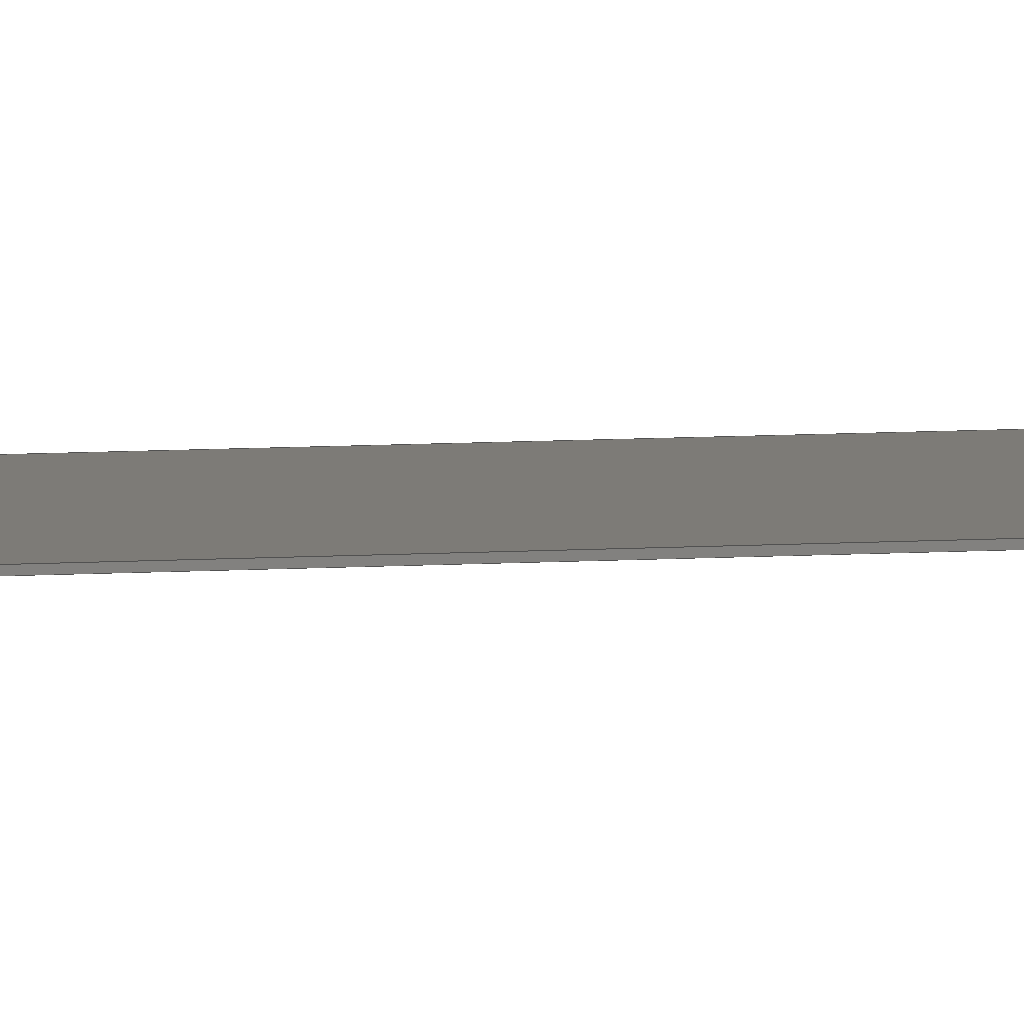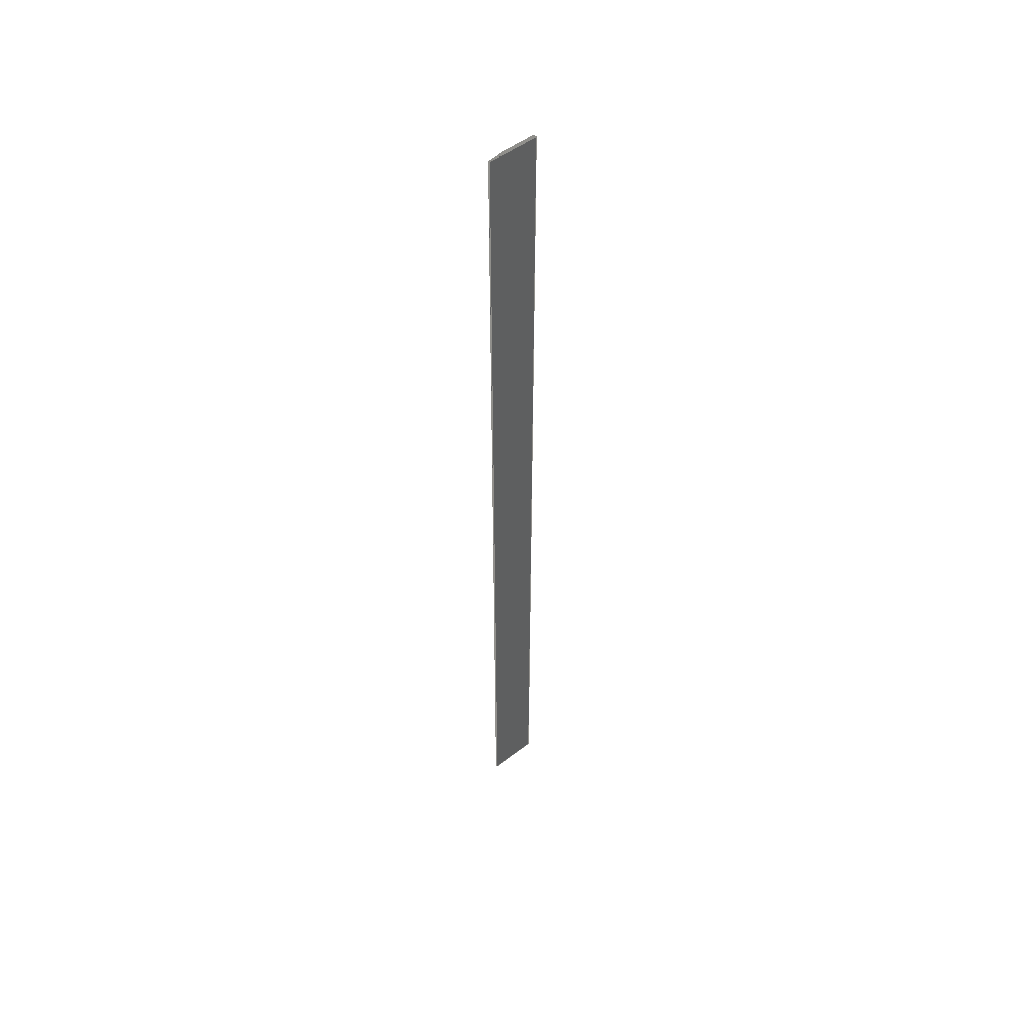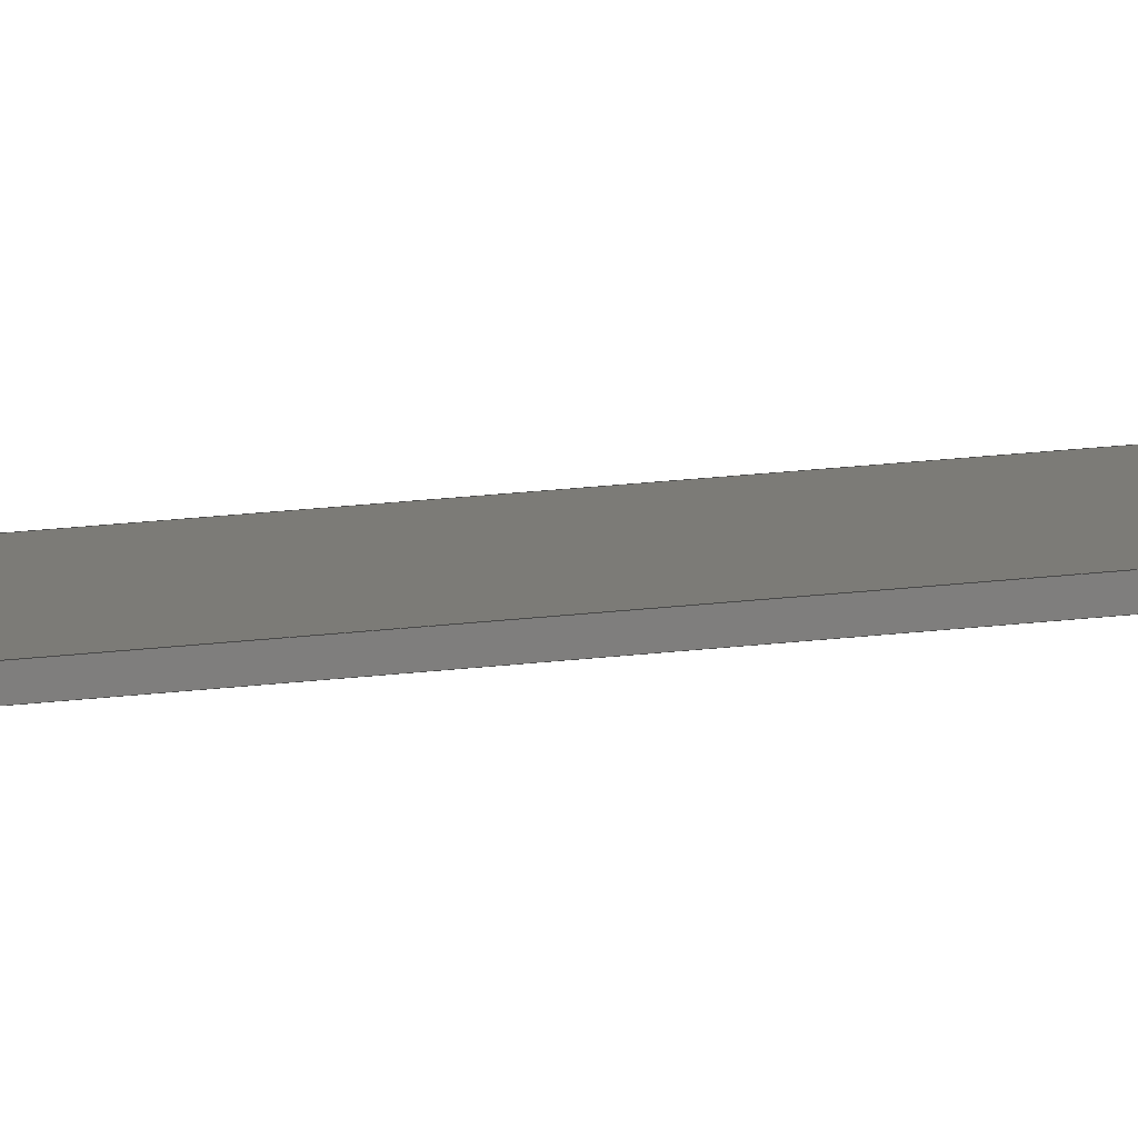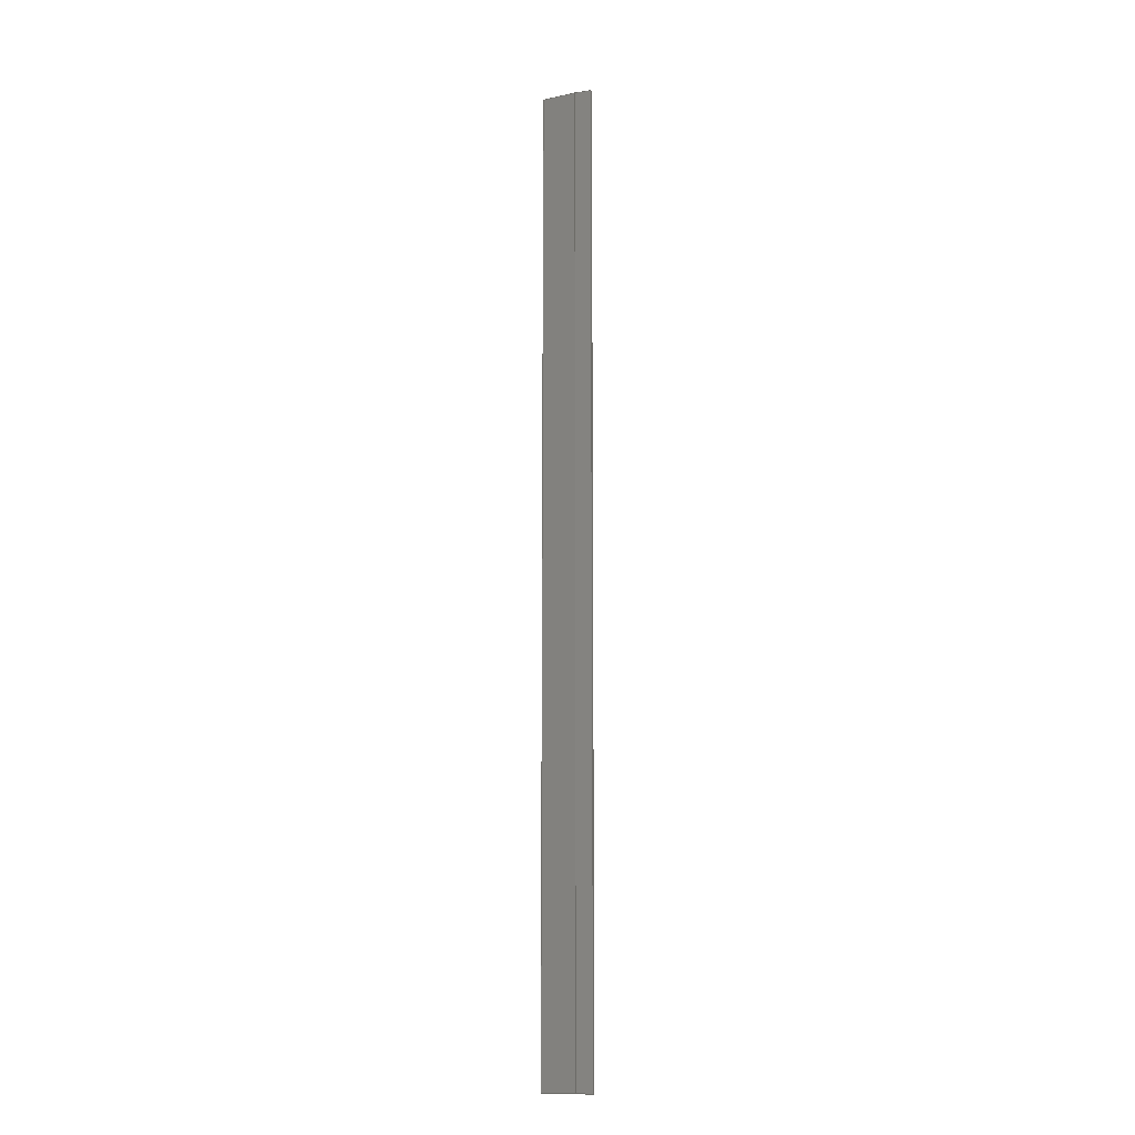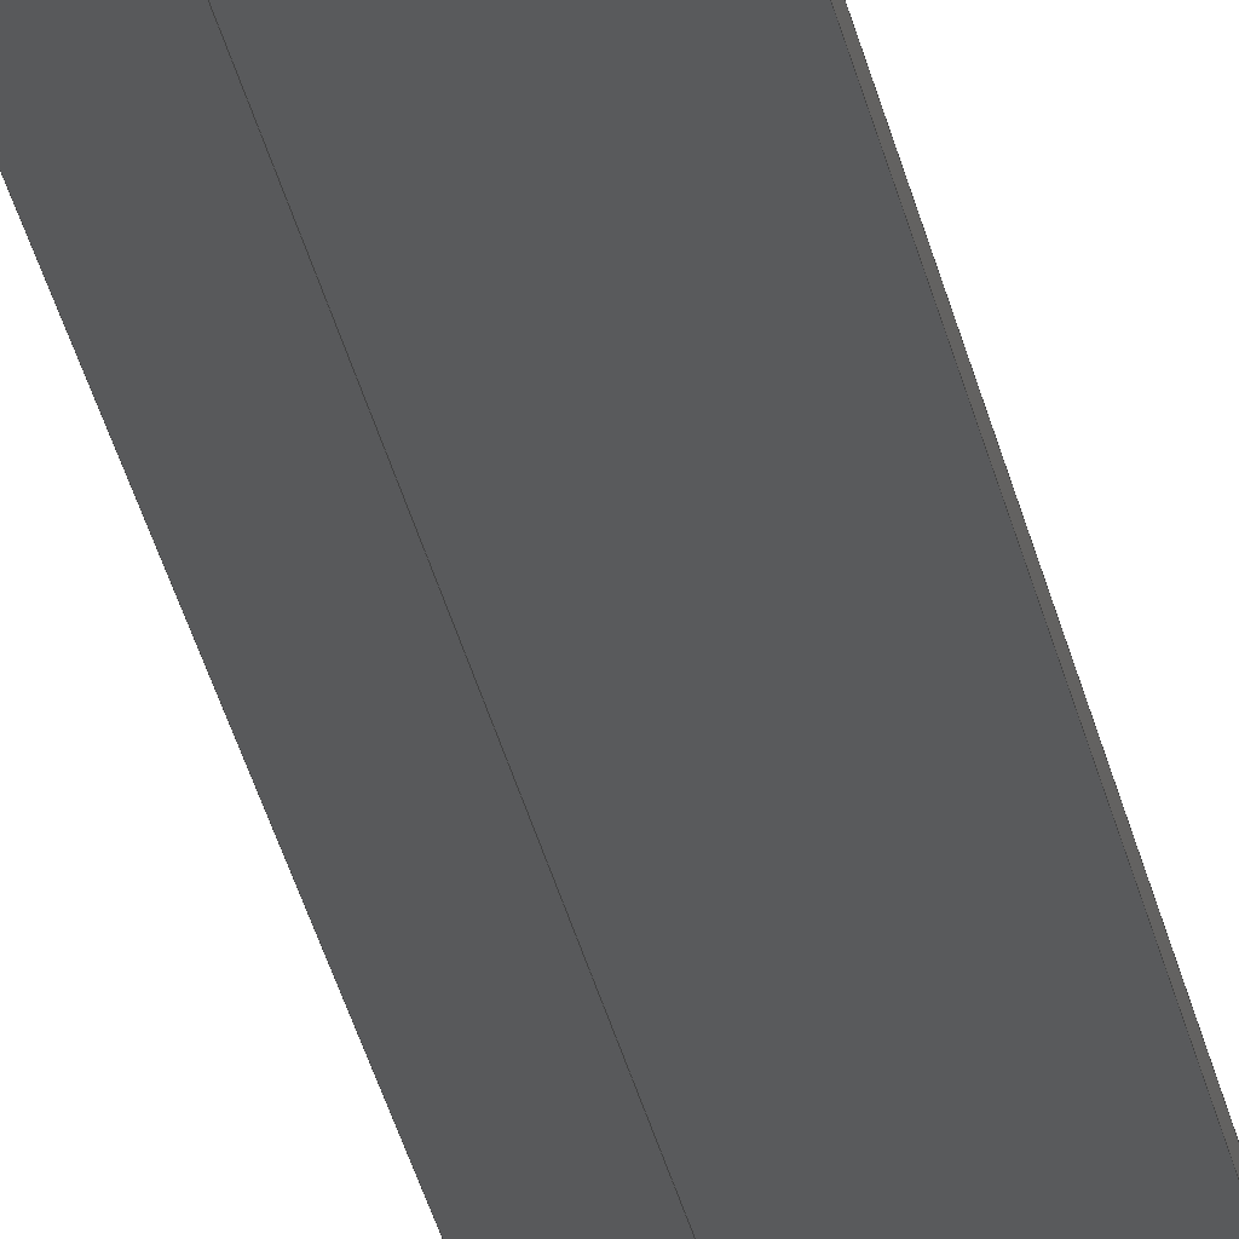
<metadata>
{"format":"step","ext":"stp","renderer":"f3d","projection":"perspective","resolution":1024,"background":"white","views":[{"elev":6.9,"azim":78.1,"up":"+Y"},{"elev":50.7,"azim":138.2,"up":"+Z"},{"elev":10.3,"azim":-113.9,"up":"+Y"},{"elev":-12.1,"azim":25.0,"up":"+Z"},{"elev":-22.3,"azim":-171.8,"up":"+Y"}]}
</metadata>
<code>
ISO-10303-21;
DATA;
#1=PRODUCT('Symmetry of F12_Skin_Rear_Bottom_Balsa_2mm','','',(#2)) ;
#2=PRODUCT_CONTEXT(' ',#3,'mechanical') ;
#3=APPLICATION_CONTEXT('managed model based 3d engineering') ;
#4=PRODUCT_DEFINITION('',' ',#229,#5) ;
#5=PRODUCT_DEFINITION_CONTEXT('part definition',#3,' ') ;
#6=PRODUCT_DEFINITION_SHAPE(' ',' ',#4) ;
#7=MECHANICAL_DESIGN_GEOMETRIC_PRESENTATION_REPRESENTATION(' ',(#75),#236) ;
#8=PRODUCT_CATEGORY('part','specification') ;
#9=SHAPE_REPRESENTATION(' ',(#119),#236) ;
#10=CARTESIAN_POINT(' ',(0,0,0)) ;
#11=CARTESIAN_POINT('Control Point',(519.7,-1.621,0)) ;
#12=CARTESIAN_POINT('Control Point',(515,-1.459,0)) ;
#13=CARTESIAN_POINT('Control Point',(510.2,-1.297,0)) ;
#14=CARTESIAN_POINT('Control Point',(505.4,-1.135,0)) ;
#15=CARTESIAN_POINT('Control Point',(500.7,-0.973,0)) ;
#16=CARTESIAN_POINT('Control Point',(495.9,-0.811,0)) ;
#17=CARTESIAN_POINT('Control Point',(519.7,-1.621,654)) ;
#18=CARTESIAN_POINT('Control Point',(515,-1.459,654)) ;
#19=CARTESIAN_POINT('Control Point',(510.2,-1.297,654)) ;
#20=CARTESIAN_POINT('Control Point',(505.4,-1.135,654)) ;
#21=CARTESIAN_POINT('Control Point',(500.7,-0.973,654)) ;
#22=CARTESIAN_POINT('Control Point',(495.9,-0.811,654)) ;
#23=CARTESIAN_POINT('Vertex',(519.7,-1.621,654)) ;
#24=CARTESIAN_POINT('Vertex',(495.9,-0.811,654)) ;
#25=CARTESIAN_POINT('Line Origine',(495.9,-0.811,327)) ;
#26=CARTESIAN_POINT('Vertex',(495.9,-0.811,0)) ;
#27=CARTESIAN_POINT('Control Point',(519.7,-1.621,0)) ;
#28=CARTESIAN_POINT('Control Point',(515,-1.459,0)) ;
#29=CARTESIAN_POINT('Control Point',(510.2,-1.297,0)) ;
#30=CARTESIAN_POINT('Control Point',(505.4,-1.135,0)) ;
#31=CARTESIAN_POINT('Control Point',(500.7,-0.973,0)) ;
#32=CARTESIAN_POINT('Control Point',(495.9,-0.811,0)) ;
#33=CARTESIAN_POINT('Vertex',(519.7,-1.621,0)) ;
#34=CARTESIAN_POINT('Line Origine',(519.7,-1.621,327)) ;
#35=CARTESIAN_POINT('Axis2P3D Location',(495.9,-0.811,0)) ;
#36=CARTESIAN_POINT('Line Origine',(495.9,0.1884,654)) ;
#37=CARTESIAN_POINT('Vertex',(496,1.188,654)) ;
#38=CARTESIAN_POINT('Line Origine',(496,1.188,327)) ;
#39=CARTESIAN_POINT('Vertex',(496,1.188,0)) ;
#40=CARTESIAN_POINT('Line Origine',(495.9,0.1884,0)) ;
#41=CARTESIAN_POINT('Control Point',(496,1.188,0)) ;
#42=CARTESIAN_POINT('Control Point',(502.9,0.9525,0)) ;
#43=CARTESIAN_POINT('Control Point',(509.8,0.7159,0)) ;
#44=CARTESIAN_POINT('Control Point',(516.8,0.4782,0)) ;
#45=CARTESIAN_POINT('Control Point',(523.9,0.2396,0)) ;
#46=CARTESIAN_POINT('Control Point',(530.9,3.415e-12,0)) ;
#47=CARTESIAN_POINT('Control Point',(496,1.188,654)) ;
#48=CARTESIAN_POINT('Control Point',(502.9,0.9525,654)) ;
#49=CARTESIAN_POINT('Control Point',(509.8,0.7159,654)) ;
#50=CARTESIAN_POINT('Control Point',(516.8,0.4782,654)) ;
#51=CARTESIAN_POINT('Control Point',(523.9,0.2396,654)) ;
#52=CARTESIAN_POINT('Control Point',(530.9,3.415e-12,654)) ;
#53=CARTESIAN_POINT('Vertex',(530.9,3.415e-12,654)) ;
#54=CARTESIAN_POINT('Line Origine',(530.9,3.415e-12,327)) ;
#55=CARTESIAN_POINT('Vertex',(530.9,3.415e-12,0)) ;
#56=CARTESIAN_POINT('Control Point',(496,1.188,0)) ;
#57=CARTESIAN_POINT('Control Point',(502.9,0.9525,0)) ;
#58=CARTESIAN_POINT('Control Point',(509.8,0.7159,0)) ;
#59=CARTESIAN_POINT('Control Point',(516.8,0.4782,0)) ;
#60=CARTESIAN_POINT('Control Point',(523.9,0.2396,0)) ;
#61=CARTESIAN_POINT('Control Point',(530.9,3.415e-12,0)) ;
#62=CARTESIAN_POINT('Axis2P3D Location',(530.9,-0.5605,0)) ;
#63=CARTESIAN_POINT('Line Origine',(530.9,-0.2802,654)) ;
#64=CARTESIAN_POINT('Vertex',(530.9,-0.5605,654)) ;
#65=CARTESIAN_POINT('Line Origine',(530.9,-0.5605,327)) ;
#66=CARTESIAN_POINT('Vertex',(530.9,-0.5605,0)) ;
#67=CARTESIAN_POINT('Line Origine',(530.9,-0.2802,0)) ;
#68=CARTESIAN_POINT('Axis2P3D Location',(519.7,-1.621,0)) ;
#69=CARTESIAN_POINT('Line Origine',(525.3,-1.091,654)) ;
#70=CARTESIAN_POINT('Line Origine',(525.3,-1.091,0)) ;
#71=CARTESIAN_POINT('Axis2P3D Location',(0,0,0)) ;
#72=CARTESIAN_POINT('Axis2P3D Location',(0,0,654)) ;
#73=PRODUCT_RELATED_PRODUCT_CATEGORY('part',$,(#1)) ;
#74=UNCERTAINTY_MEASURE_WITH_UNIT(LENGTH_MEASURE(0.005),#233,'distance_accuracy_value','CONFUSED CURVE UNCERTAINTY') ;
#75=STYLED_ITEM(' ',(#76),#194) ;
#76=PRESENTATION_STYLE_ASSIGNMENT((#77)) ;
#77=SURFACE_STYLE_USAGE(.BOTH.,#78) ;
#78=SURFACE_SIDE_STYLE(' ',(#79)) ;
#79=SURFACE_STYLE_FILL_AREA(#80) ;
#80=FILL_AREA_STYLE(' ',(#81)) ;
#81=FILL_AREA_STYLE_COLOUR(' ',#220) ;
#82=VECTOR('Extrusion Surface Vector',#95,1) ;
#83=VECTOR('Line Direction',#96,1) ;
#84=VECTOR('Line Direction',#97,1) ;
#85=VECTOR('Line Direction',#100,1) ;
#86=VECTOR('Line Direction',#101,1) ;
#87=VECTOR('Line Direction',#102,1) ;
#88=VECTOR('Extrusion Surface Vector',#103,1) ;
#89=VECTOR('Line Direction',#104,1) ;
#90=VECTOR('Line Direction',#107,1) ;
#91=VECTOR('Line Direction',#108,1) ;
#92=VECTOR('Line Direction',#109,1) ;
#93=VECTOR('Line Direction',#112,1) ;
#94=VECTOR('Line Direction',#113,1) ;
#95=DIRECTION('Vector Direction',(0,0,1)) ;
#96=DIRECTION('Vector Direction',(0,0,1)) ;
#97=DIRECTION('Vector Direction',(0,0,1)) ;
#98=DIRECTION('Axis2P3D Direction',(0.9994,-0.03393,0)) ;
#99=DIRECTION('Axis2P3D XDirection',(0.03393,0.9994,0)) ;
#100=DIRECTION('Vector Direction',(0.03393,0.9994,0)) ;
#101=DIRECTION('Vector Direction',(0,0,1)) ;
#102=DIRECTION('Vector Direction',(0.03393,0.9994,0)) ;
#103=DIRECTION('Vector Direction',(0,0,1)) ;
#104=DIRECTION('Vector Direction',(0,0,1)) ;
#105=DIRECTION('Axis2P3D Direction',(1,-2.028e-13,0)) ;
#106=DIRECTION('Axis2P3D XDirection',(2.028e-13,1,0)) ;
#107=DIRECTION('Vector Direction',(2.028e-13,1,0)) ;
#108=DIRECTION('Vector Direction',(0,0,1)) ;
#109=DIRECTION('Vector Direction',(2.028e-13,1,0)) ;
#110=DIRECTION('Axis2P3D Direction',(0.09437,-0.9955,0)) ;
#111=DIRECTION('Axis2P3D XDirection',(0.9955,0.09437,0)) ;
#112=DIRECTION('Vector Direction',(0.9955,0.09437,0)) ;
#113=DIRECTION('Vector Direction',(0.9955,0.09437,0)) ;
#114=DIRECTION('Axis2P3D Direction',(0,0,-1)) ;
#115=DIRECTION('Axis2P3D XDirection',(1,0,0)) ;
#116=DIRECTION('Axis2P3D Direction',(0,0,-1)) ;
#117=DIRECTION('Axis2P3D XDirection',(1,0,0)) ;
#118=SHAPE_REPRESENTATION_RELATIONSHIP(' ',' ',#9,#205) ;
#119=AXIS2_PLACEMENT_3D(' ',#10,$,$) ;
#120=AXIS2_PLACEMENT_3D('Plane Axis2P3D',#35,#98,#99) ;
#121=AXIS2_PLACEMENT_3D('Plane Axis2P3D',#62,#105,#106) ;
#122=AXIS2_PLACEMENT_3D('Plane Axis2P3D',#68,#110,#111) ;
#123=AXIS2_PLACEMENT_3D('Plane Axis2P3D',#71,#114,#115) ;
#124=AXIS2_PLACEMENT_3D('Plane Axis2P3D',#72,#116,#117) ;
#125=LINE('Line',#25,#83) ;
#126=LINE('Line',#34,#84) ;
#127=LINE('Line',#36,#85) ;
#128=LINE('Line',#38,#86) ;
#129=LINE('Line',#40,#87) ;
#130=LINE('Line',#54,#89) ;
#131=LINE('Line',#63,#90) ;
#132=LINE('Line',#65,#91) ;
#133=LINE('Line',#67,#92) ;
#134=LINE('Line',#69,#93) ;
#135=LINE('Line',#70,#94) ;
#136=PLANE('',#120) ;
#137=PLANE('',#121) ;
#138=PLANE('',#122) ;
#139=PLANE('',#123) ;
#140=PLANE('',#124) ;
#141=EDGE_CURVE('',#195,#196,#215,.T.) ;
#142=EDGE_CURVE('',#197,#196,#125,.T.) ;
#143=EDGE_CURVE('',#198,#197,#216,.T.) ;
#144=EDGE_CURVE('',#198,#195,#126,.T.) ;
#145=EDGE_CURVE('',#196,#199,#127,.T.) ;
#146=EDGE_CURVE('',#200,#199,#128,.T.) ;
#147=EDGE_CURVE('',#197,#200,#129,.T.) ;
#148=EDGE_CURVE('',#199,#201,#218,.T.) ;
#149=EDGE_CURVE('',#202,#201,#130,.T.) ;
#150=EDGE_CURVE('',#200,#202,#219,.T.) ;
#151=EDGE_CURVE('',#201,#203,#131,.F.) ;
#152=EDGE_CURVE('',#204,#203,#132,.T.) ;
#153=EDGE_CURVE('',#202,#204,#133,.F.) ;
#154=EDGE_CURVE('',#203,#195,#134,.F.) ;
#155=EDGE_CURVE('',#204,#198,#135,.F.) ;
#156=CLOSED_SHELL('Closed Shell',(#206,#207,#208,#209,#210,#211,#212)) ;
#157=ORIENTED_EDGE('',*,*,#141,.T.) ;
#158=ORIENTED_EDGE('',*,*,#142,.F.) ;
#159=ORIENTED_EDGE('',*,*,#143,.F.) ;
#160=ORIENTED_EDGE('',*,*,#144,.T.) ;
#161=ORIENTED_EDGE('',*,*,#145,.T.) ;
#162=ORIENTED_EDGE('',*,*,#146,.F.) ;
#163=ORIENTED_EDGE('',*,*,#147,.F.) ;
#164=ORIENTED_EDGE('',*,*,#142,.T.) ;
#165=ORIENTED_EDGE('',*,*,#148,.T.) ;
#166=ORIENTED_EDGE('',*,*,#149,.F.) ;
#167=ORIENTED_EDGE('',*,*,#150,.F.) ;
#168=ORIENTED_EDGE('',*,*,#146,.T.) ;
#169=ORIENTED_EDGE('',*,*,#151,.T.) ;
#170=ORIENTED_EDGE('',*,*,#152,.F.) ;
#171=ORIENTED_EDGE('',*,*,#153,.F.) ;
#172=ORIENTED_EDGE('',*,*,#149,.T.) ;
#173=ORIENTED_EDGE('',*,*,#154,.T.) ;
#174=ORIENTED_EDGE('',*,*,#144,.F.) ;
#175=ORIENTED_EDGE('',*,*,#155,.F.) ;
#176=ORIENTED_EDGE('',*,*,#152,.T.) ;
#177=ORIENTED_EDGE('',*,*,#143,.T.) ;
#178=ORIENTED_EDGE('',*,*,#147,.T.) ;
#179=ORIENTED_EDGE('',*,*,#150,.T.) ;
#180=ORIENTED_EDGE('',*,*,#153,.T.) ;
#181=ORIENTED_EDGE('',*,*,#155,.T.) ;
#182=ORIENTED_EDGE('',*,*,#154,.F.) ;
#183=ORIENTED_EDGE('',*,*,#151,.F.) ;
#184=ORIENTED_EDGE('',*,*,#148,.F.) ;
#185=ORIENTED_EDGE('',*,*,#145,.F.) ;
#186=ORIENTED_EDGE('',*,*,#141,.F.) ;
#187=EDGE_LOOP('',(#157,#158,#159,#160)) ;
#188=EDGE_LOOP('',(#161,#162,#163,#164)) ;
#189=EDGE_LOOP('',(#165,#166,#167,#168)) ;
#190=EDGE_LOOP('',(#169,#170,#171,#172)) ;
#191=EDGE_LOOP('',(#173,#174,#175,#176)) ;
#192=EDGE_LOOP('',(#177,#178,#179,#180,#181)) ;
#193=EDGE_LOOP('',(#182,#183,#184,#185,#186)) ;
#194=MANIFOLD_SOLID_BREP('PartBody',#156) ;
#195=VERTEX_POINT('',#23) ;
#196=VERTEX_POINT('',#24) ;
#197=VERTEX_POINT('',#26) ;
#198=VERTEX_POINT('',#33) ;
#199=VERTEX_POINT('',#37) ;
#200=VERTEX_POINT('',#39) ;
#201=VERTEX_POINT('',#53) ;
#202=VERTEX_POINT('',#55) ;
#203=VERTEX_POINT('',#64) ;
#204=VERTEX_POINT('',#66) ;
#205=ADVANCED_BREP_SHAPE_REPRESENTATION('NONE',(#194),#236) ;
#206=ADVANCED_FACE('PartBody',(#221),#231,.F.) ;
#207=ADVANCED_FACE('PartBody',(#222),#136,.F.) ;
#208=ADVANCED_FACE('PartBody',(#223),#232,.F.) ;
#209=ADVANCED_FACE('PartBody',(#224),#137,.T.) ;
#210=ADVANCED_FACE('PartBody',(#225),#138,.T.) ;
#211=ADVANCED_FACE('PartBody',(#226),#139,.T.) ;
#212=ADVANCED_FACE('PartBody',(#227),#140,.F.) ;
#213=APPLICATION_PROTOCOL_DEFINITION('international standard','ap242_managed_model_based_3d_engineering',2014,#3) ;
#214=B_SPLINE_CURVE_WITH_KNOTS('',5,(#11,#12,#13,#14,#15,#16),.UNSPECIFIED.,.F.,.U.,(6,6),(0,23.87),.UNSPECIFIED.) ;
#215=B_SPLINE_CURVE_WITH_KNOTS('',5,(#17,#18,#19,#20,#21,#22),.UNSPECIFIED.,.F.,.U.,(6,6),(5e+05,5e+05),.UNSPECIFIED.) ;
#216=B_SPLINE_CURVE_WITH_KNOTS('',5,(#27,#28,#29,#30,#31,#32),.UNSPECIFIED.,.F.,.U.,(6,6),(5e+05,5e+05),.UNSPECIFIED.) ;
#217=B_SPLINE_CURVE_WITH_KNOTS('',5,(#41,#42,#43,#44,#45,#46),.UNSPECIFIED.,.F.,.U.,(6,6),(0,35),.UNSPECIFIED.) ;
#218=B_SPLINE_CURVE_WITH_KNOTS('',5,(#47,#48,#49,#50,#51,#52),.UNSPECIFIED.,.F.,.U.,(6,6),(5e+05,5e+05),.UNSPECIFIED.) ;
#219=B_SPLINE_CURVE_WITH_KNOTS('',5,(#56,#57,#58,#59,#60,#61),.UNSPECIFIED.,.F.,.U.,(6,6),(5e+05,5e+05),.UNSPECIFIED.) ;
#220=COLOUR_RGB('Colour',0.8235,0.8235,1) ;
#221=FACE_OUTER_BOUND('',#187,.T.) ;
#222=FACE_OUTER_BOUND('',#188,.T.) ;
#223=FACE_OUTER_BOUND('',#189,.T.) ;
#224=FACE_OUTER_BOUND('',#190,.T.) ;
#225=FACE_OUTER_BOUND('',#191,.T.) ;
#226=FACE_OUTER_BOUND('',#192,.T.) ;
#227=FACE_OUTER_BOUND('',#193,.T.) ;
#228=PRODUCT_CATEGORY_RELATIONSHIP(' ',' ',#8,#73) ;
#229=PRODUCT_DEFINITION_FORMATION_WITH_SPECIFIED_SOURCE('',' ',#1,.NOT_KNOWN.) ;
#230=SHAPE_DEFINITION_REPRESENTATION(#6,#9) ;
#231=SURFACE_OF_LINEAR_EXTRUSION('generated tabulated cylinder',#214,#82) ;
#232=SURFACE_OF_LINEAR_EXTRUSION('generated tabulated cylinder',#217,#88) ;
#233=(LENGTH_UNIT()NAMED_UNIT(*)SI_UNIT(.MILLI.,.METRE.)) ;
#234=(NAMED_UNIT(*)PLANE_ANGLE_UNIT()SI_UNIT($,.RADIAN.)) ;
#235=(NAMED_UNIT(*)SI_UNIT($,.STERADIAN.)SOLID_ANGLE_UNIT()) ;
#236=(GEOMETRIC_REPRESENTATION_CONTEXT(3)GLOBAL_UNCERTAINTY_ASSIGNED_CONTEXT((#74))GLOBAL_UNIT_ASSIGNED_CONTEXT((#233,#234,#235))REPRESENTATION_CONTEXT(' ',' ')) ;
ENDSEC;
END-ISO-10303-21;

</code>
